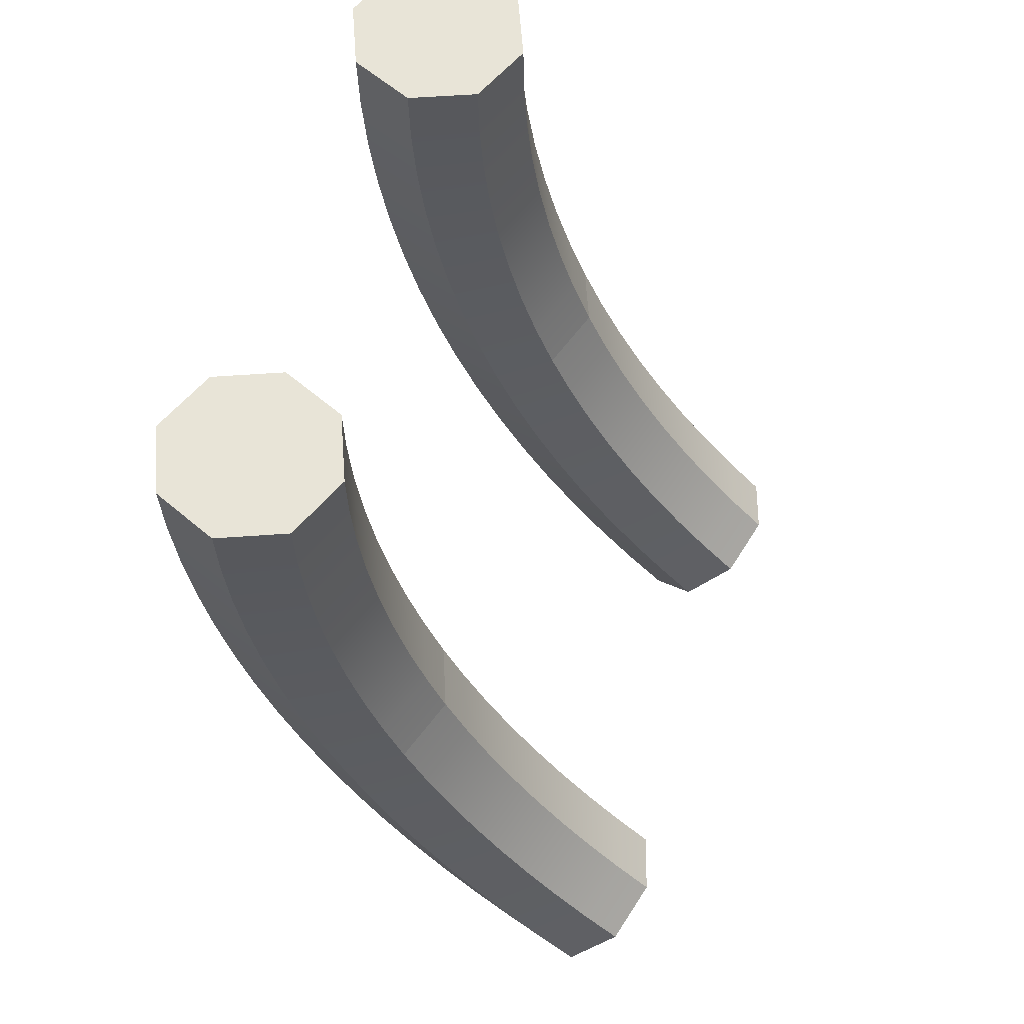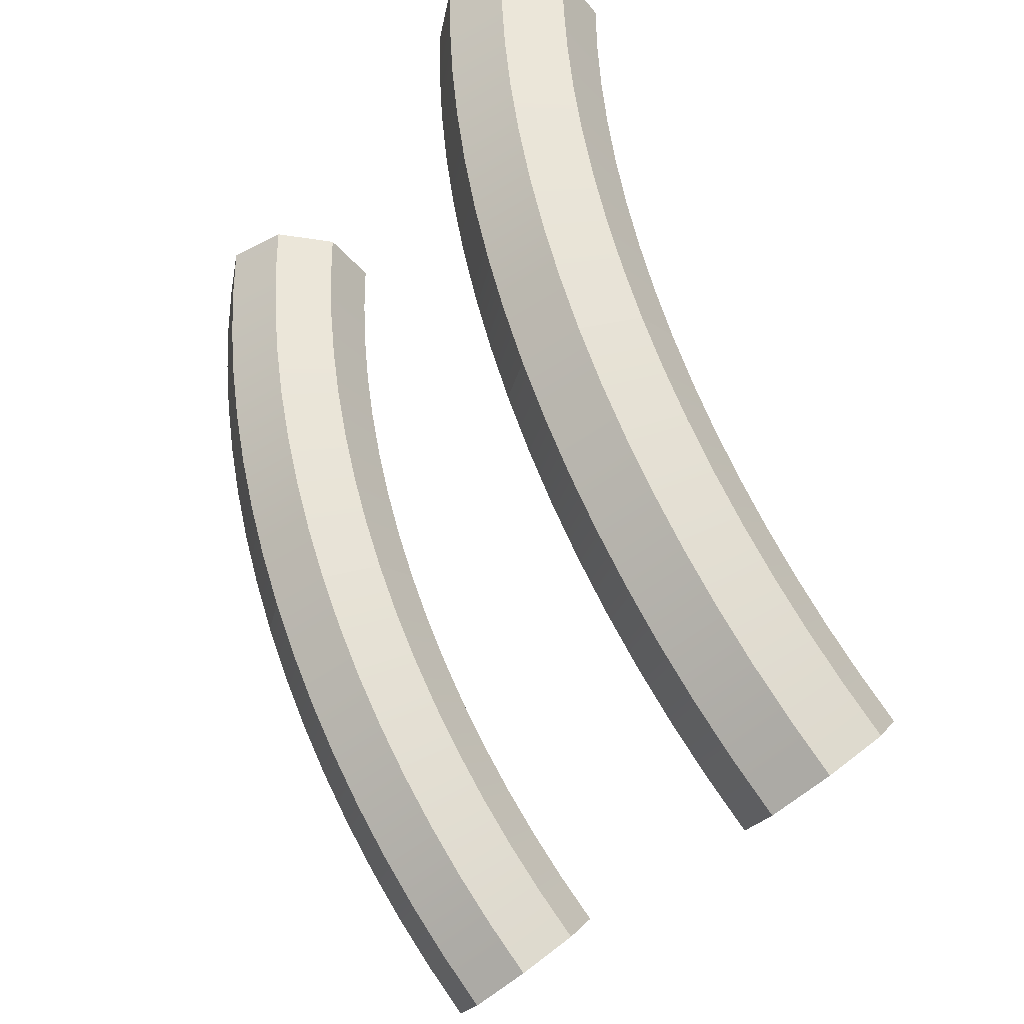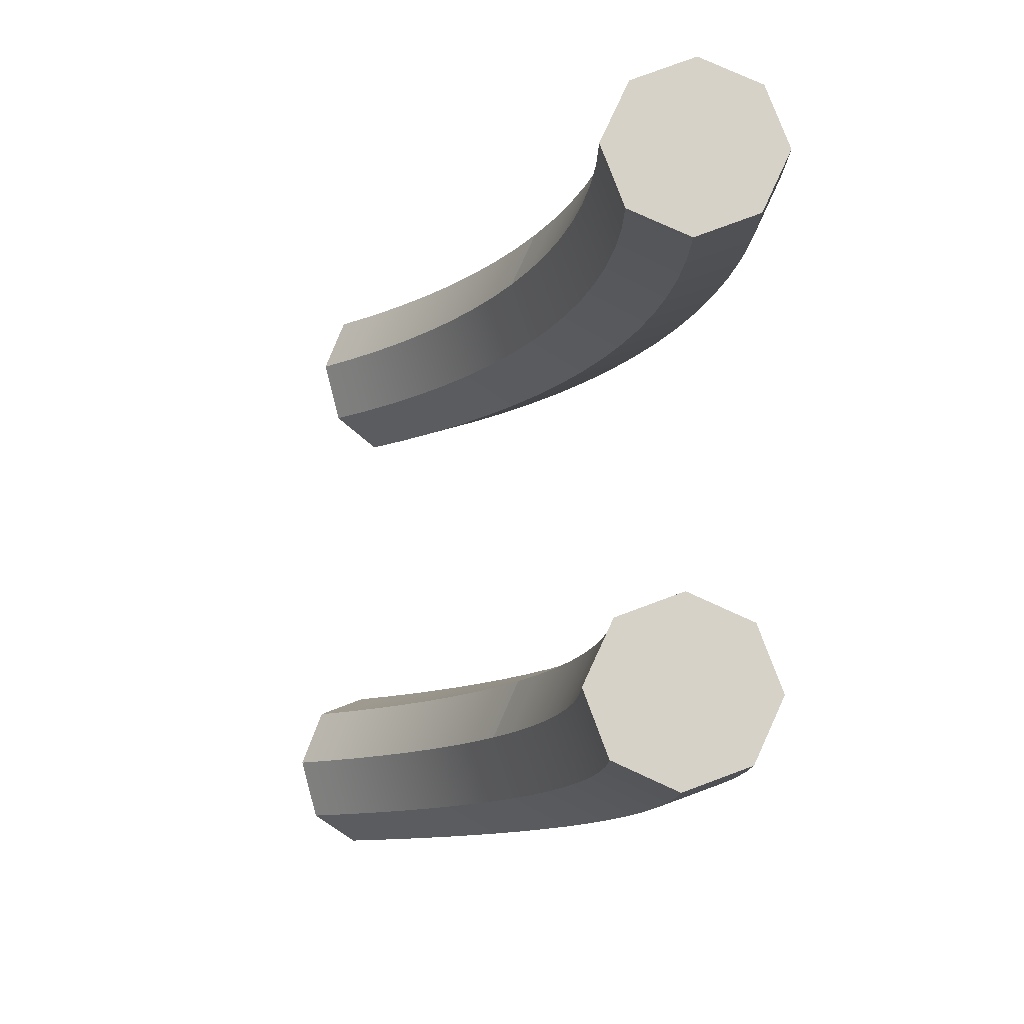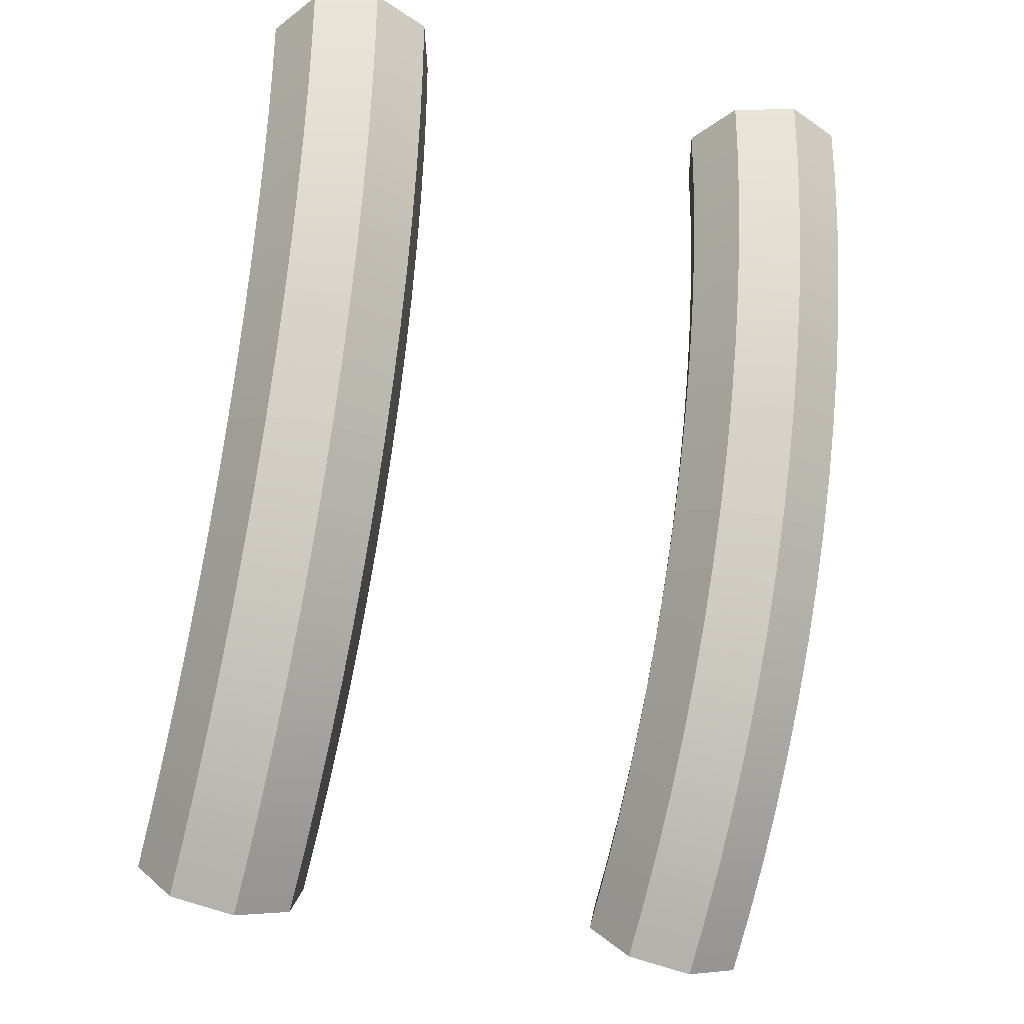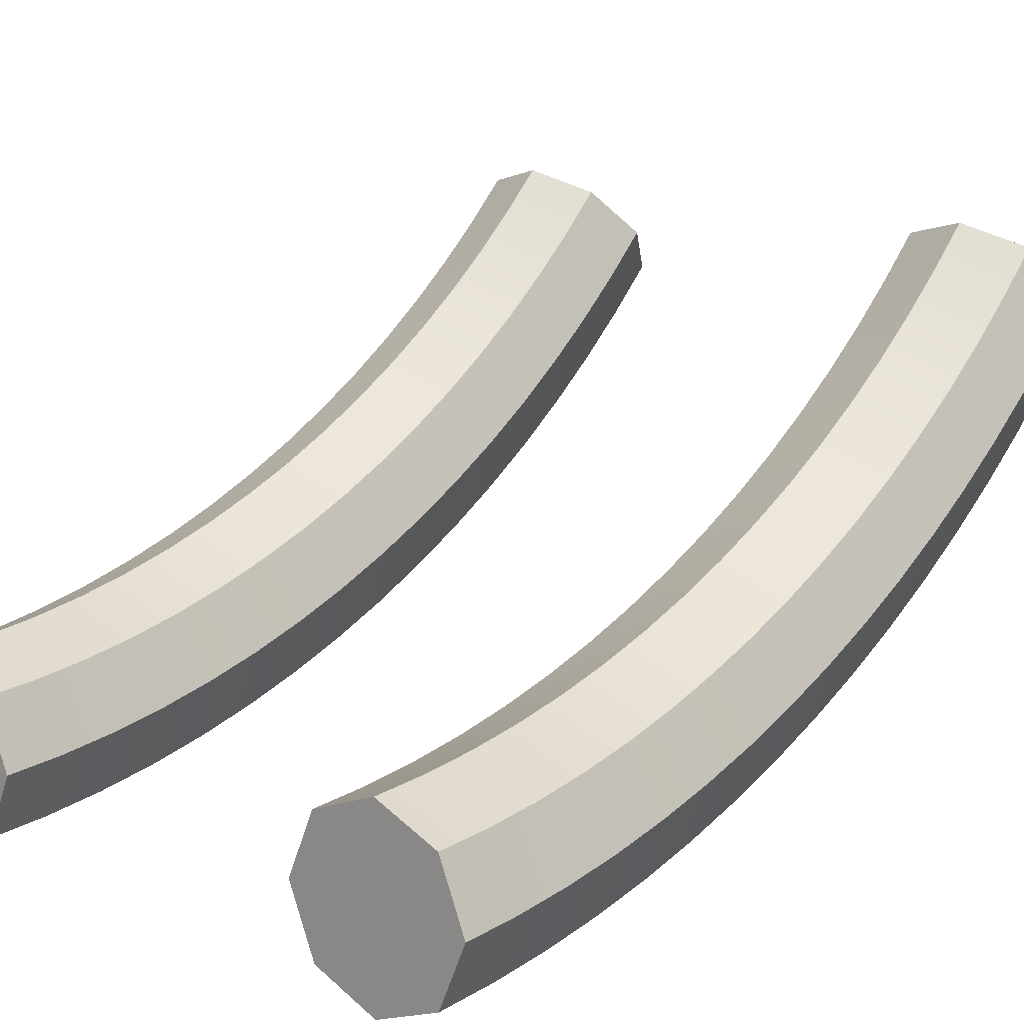
<metadata>
{"format":"obj","ext":"obj","renderer":"f3d","projection":"perspective","resolution":1024,"background":"white","views":[{"elev":61.4,"azim":108.1,"up":"+Z"},{"elev":-36.7,"azim":56.6,"up":"+Z"},{"elev":77.8,"azim":-87.8,"up":"+Z"},{"elev":-30.4,"azim":-21.3,"up":"+Z"},{"elev":15.7,"azim":40.1,"up":"+Y"}]}
</metadata>
<code>
g default
v -0.06878 0.06878 0.002898
v -0.2348 0 0.003498
v -0.4009 0.06878 0.002898
v -0.4697 0.2348 0.001449
v -0.4009 0.4009 0
v -0.2348 0.4696 -0.0006
v -0.06878 0.4009 0
v 0 0.2348 0.001449
v -0.06878 1.029 -2.374
v -0.2348 0.98 -2.422
v -0.4009 1.029 -2.374
v -0.4697 1.147 -2.257
v -0.4009 1.266 -2.141
v -0.2348 1.315 -2.093
v -0.06878 1.266 -2.141
v 0 1.147 -2.257
v -0.2348 0.2348 0.001449
v -0.2348 1.147 -2.257
v -0.06878 0.3125 -1.281
v 0 0.4665 -1.219
v -0.06878 0.6204 -1.157
v -0.2348 0.6842 -1.131
v -0.4009 0.6204 -1.157
v -0.4697 0.4665 -1.219
v -0.4009 0.3125 -1.281
v -1.409 0.06878 0.002898
v -1.575 0 0.003498
v -1.741 0.06878 0.002898
v -1.81 0.2348 0.001449
v -1.741 0.4009 0
v -1.575 0.4696 -0.0006
v -1.409 0.4009 0
v -1.34 0.2348 0.001449
v -1.409 1.029 -2.374
v -1.575 0.98 -2.422
v -1.741 1.029 -2.374
v -1.81 1.147 -2.257
v -1.741 1.266 -2.141
v -1.575 1.315 -2.093
v -1.409 1.266 -2.141
v -1.34 1.147 -2.257
v -1.575 0.2348 0.001449
v -1.575 1.147 -2.257
v -1.409 0.3125 -1.281
v -1.34 0.4665 -1.219
v -1.409 0.6204 -1.157
v -1.575 0.6842 -1.131
v -1.741 0.6204 -1.157
v -1.81 0.4665 -1.219
v -1.741 0.3125 -1.281
v -0.2348 0.2487 -1.307
v -1.575 0.2487 -1.307
v -0.06878 0.1274 -0.651
v 0 0.2906 -0.6201
v -0.06878 0.4537 -0.5891
v -0.2348 0.5213 -0.5763
v -0.4009 0.4537 -0.5891
v -0.4697 0.2906 -0.6201
v -0.4009 0.1274 -0.651
v -0.2348 0.05985 -0.6639
v -0.06878 0.617 -1.863
v 0 0.7558 -1.772
v -0.06878 0.8947 -1.681
v -0.2348 0.9522 -1.643
v -0.4009 0.8947 -1.681
v -0.4697 0.7558 -1.772
v -0.4009 0.617 -1.863
v -0.2348 0.5594 -1.9
v -1.409 0.617 -1.863
v -1.34 0.7558 -1.772
v -1.409 0.8947 -1.681
v -1.575 0.9522 -1.643
v -1.741 0.8947 -1.681
v -1.81 0.7558 -1.772
v -1.741 0.617 -1.863
v -1.575 0.5594 -1.9
v -1.409 0.1274 -0.651
v -1.34 0.2906 -0.6201
v -1.409 0.4537 -0.5891
v -1.575 0.5213 -0.5763
v -1.741 0.4537 -0.5891
v -1.81 0.2906 -0.6201
v -1.741 0.1274 -0.651
v -1.575 0.05985 -0.6639
v -1.409 0.2045 -0.9705
v -1.34 0.3638 -0.9237
v -1.409 0.5231 -0.8769
v -1.575 0.5891 -0.8575
v -1.741 0.5231 -0.8769
v -1.81 0.3638 -0.9237
v -1.741 0.2045 -0.9705
v -1.575 0.1385 -0.9899
v -1.409 0.08204 -0.3255
v -1.34 0.2474 -0.3107
v -1.409 0.4128 -0.2958
v -1.575 0.4813 -0.2897
v -1.741 0.4128 -0.2958
v -1.81 0.2474 -0.3107
v -1.741 0.08204 -0.3255
v -1.575 0.01353 -0.3316
v -1.409 0.4504 -1.579
v -1.34 0.5976 -1.502
v -1.409 0.7447 -1.425
v -1.575 0.8056 -1.393
v -1.741 0.7447 -1.425
v -1.81 0.5976 -1.502
v -1.741 0.4504 -1.579
v -1.575 0.3895 -1.611
v -1.409 0.8104 -2.128
v -1.34 0.9397 -2.024
v -1.409 1.069 -1.92
v -1.575 1.123 -1.877
v -1.741 1.069 -1.92
v -1.81 0.9397 -2.024
v -1.741 0.8104 -2.128
v -1.575 0.7569 -2.172
v -0.06878 0.8104 -2.128
v 0 0.9397 -2.024
v -0.06878 1.069 -1.92
v -0.2348 1.123 -1.877
v -0.4009 1.069 -1.92
v -0.4697 0.9397 -2.024
v -0.4009 0.8104 -2.128
v -0.2348 0.7569 -2.172
v -0.06878 0.4504 -1.579
v 0 0.5976 -1.502
v -0.06878 0.7447 -1.425
v -0.2348 0.8056 -1.393
v -0.4009 0.7447 -1.425
v -0.4697 0.5976 -1.502
v -0.4009 0.4504 -1.579
v -0.2348 0.3895 -1.611
v -0.06878 0.2045 -0.9705
v 0 0.3638 -0.9237
v -0.06878 0.5231 -0.8769
v -0.2348 0.5891 -0.8575
v -0.4009 0.5231 -0.8769
v -0.4697 0.3638 -0.9237
v -0.4009 0.2045 -0.9705
v -0.2348 0.1385 -0.9899
v -0.06878 0.08204 -0.3255
v 0 0.2474 -0.3107
v -0.06878 0.4128 -0.2958
v -0.2348 0.4813 -0.2897
v -0.4009 0.4128 -0.2958
v -0.4697 0.2474 -0.3107
v -0.4009 0.08204 -0.3255
v -0.2348 0.01353 -0.3316
v -0.06878 0.9167 -2.254
v 0 1.041 -2.143
v -0.06878 1.165 -2.033
v -0.2348 1.216 -1.987
v -0.4009 1.165 -2.033
v -0.4697 1.041 -2.143
v -0.4009 0.9167 -2.254
v -0.2348 0.8653 -2.299
v -0.06878 0.7104 -1.998
v 0 0.8447 -1.9
v -0.06878 0.9789 -1.802
v -0.2348 1.034 -1.762
v -0.4009 0.9789 -1.802
v -0.4697 0.8447 -1.9
v -0.4009 0.7104 -1.998
v -0.2348 0.6548 -2.038
v -0.06878 0.5302 -1.723
v 0 0.6734 -1.639
v -0.06878 0.8166 -1.555
v -0.2348 0.8759 -1.52
v -0.4009 0.8166 -1.555
v -0.4697 0.6734 -1.639
v -0.4009 0.5302 -1.723
v -0.2348 0.4709 -1.758
v -0.06878 0.3778 -1.432
v 0 0.5285 -1.362
v -0.06878 0.6793 -1.292
v -0.2348 0.7417 -1.264
v -0.4009 0.6793 -1.292
v -0.4697 0.5285 -1.362
v -0.4009 0.3778 -1.432
v -0.2348 0.3154 -1.461
v -0.06878 0.2547 -1.127
v 0 0.4115 -1.072
v -0.06878 0.5684 -1.018
v -0.2348 0.6333 -0.9953
v -0.4009 0.5684 -1.018
v -0.4697 0.4115 -1.072
v -0.4009 0.2547 -1.127
v -0.2348 0.1897 -1.15
v -0.06878 0.162 -0.8117
v 0 0.3235 -0.7728
v -0.06878 0.4849 -0.7338
v -0.2348 0.5517 -0.7177
v -0.4009 0.4849 -0.7338
v -0.4697 0.3235 -0.7728
v -0.4009 0.162 -0.8117
v -0.2348 0.09518 -0.8279
v -0.06878 0.1007 -0.4888
v 0 0.2652 -0.4659
v -0.06878 0.4297 -0.443
v -0.2348 0.4978 -0.4335
v -0.4009 0.4297 -0.443
v -0.4697 0.2652 -0.4659
v -0.4009 0.1007 -0.4888
v -0.2348 0.03262 -0.4983
v -0.06878 0.07138 -0.1615
v 0 0.2373 -0.1548
v -0.06878 0.4032 -0.1481
v -0.2348 0.4719 -0.1453
v -0.4009 0.4032 -0.1481
v -0.4697 0.2373 -0.1548
v -0.4009 0.07138 -0.1615
v -0.2348 0.002653 -0.1642
v -1.409 0.07138 -0.1615
v -1.34 0.2373 -0.1548
v -1.409 0.4032 -0.1481
v -1.575 0.4719 -0.1453
v -1.741 0.4032 -0.1481
v -1.81 0.2373 -0.1548
v -1.741 0.07138 -0.1615
v -1.575 0.002653 -0.1642
v -1.409 0.1007 -0.4888
v -1.34 0.2652 -0.4659
v -1.409 0.4297 -0.443
v -1.575 0.4978 -0.4335
v -1.741 0.4297 -0.443
v -1.81 0.2652 -0.4659
v -1.741 0.1007 -0.4888
v -1.575 0.03262 -0.4983
v -1.409 0.162 -0.8117
v -1.34 0.3235 -0.7728
v -1.409 0.4849 -0.7338
v -1.575 0.5517 -0.7177
v -1.741 0.4849 -0.7338
v -1.81 0.3235 -0.7728
v -1.741 0.162 -0.8117
v -1.575 0.09518 -0.8279
v -1.409 0.2547 -1.127
v -1.34 0.4115 -1.072
v -1.409 0.5684 -1.018
v -1.575 0.6333 -0.9953
v -1.741 0.5684 -1.018
v -1.81 0.4115 -1.072
v -1.741 0.2547 -1.127
v -1.575 0.1897 -1.15
v -1.409 0.3778 -1.432
v -1.34 0.5285 -1.362
v -1.409 0.6793 -1.292
v -1.575 0.7417 -1.264
v -1.741 0.6793 -1.292
v -1.81 0.5285 -1.362
v -1.741 0.3778 -1.432
v -1.575 0.3154 -1.461
v -1.409 0.5302 -1.723
v -1.34 0.6734 -1.639
v -1.409 0.8166 -1.555
v -1.575 0.8759 -1.52
v -1.741 0.8166 -1.555
v -1.81 0.6734 -1.639
v -1.741 0.5302 -1.723
v -1.575 0.4709 -1.758
v -1.409 0.7104 -1.998
v -1.34 0.8447 -1.9
v -1.409 0.9789 -1.802
v -1.575 1.034 -1.762
v -1.741 0.9789 -1.802
v -1.81 0.8447 -1.9
v -1.741 0.7104 -1.998
v -1.575 0.6548 -2.038
v -1.409 0.9167 -2.254
v -1.34 1.041 -2.143
v -1.409 1.165 -2.033
v -1.575 1.216 -1.987
v -1.741 1.165 -2.033
v -1.81 1.041 -2.143
v -1.741 0.9167 -2.254
v -1.575 0.8653 -2.299
g RailCurveS_LP
f 3 4 210 211
f 4 5 209 210
f 5 6 208 209
f 6 7 207 208
f 7 8 206 207
f 8 1 205 206
f 2 1 17
f 3 2 17
f 4 3 17
f 5 4 17
f 6 5 17
f 7 6 17
f 8 7 17
f 1 8 17
f 9 10 18
f 10 11 18
f 11 12 18
f 12 13 18
f 13 14 18
f 14 15 18
f 15 16 18
f 16 9 18
f 20 19 173 174
f 21 20 174 175
f 22 21 175 176
f 23 22 176 177
f 24 23 177 178
f 25 24 178 179
f 28 29 218 219
f 29 30 217 218
f 30 31 216 217
f 31 32 215 216
f 32 33 214 215
f 33 26 213 214
f 27 26 42
f 28 27 42
f 29 28 42
f 30 29 42
f 31 30 42
f 32 31 42
f 33 32 42
f 26 33 42
f 34 35 43
f 35 36 43
f 36 37 43
f 37 38 43
f 38 39 43
f 39 40 43
f 40 41 43
f 41 34 43
f 45 44 245 246
f 46 45 246 247
f 47 46 247 248
f 48 47 248 249
f 49 48 249 250
f 50 49 250 251
f 19 51 180 173
f 1 2 212 205
f 2 3 211 212
f 51 25 179 180
f 26 27 220 213
f 27 28 219 220
f 52 50 251 252
f 44 52 252 245
f 54 53 189 190
f 55 54 190 191
f 56 55 191 192
f 57 56 192 193
f 58 57 193 194
f 59 58 194 195
f 60 59 195 196
f 53 60 196 189
f 62 61 157 158
f 63 62 158 159
f 64 63 159 160
f 65 64 160 161
f 66 65 161 162
f 67 66 162 163
f 68 67 163 164
f 61 68 164 157
f 70 69 261 262
f 71 70 262 263
f 72 71 263 264
f 73 72 264 265
f 74 73 265 266
f 75 74 266 267
f 76 75 267 268
f 69 76 268 261
f 78 77 229 230
f 79 78 230 231
f 80 79 231 232
f 81 80 232 233
f 82 81 233 234
f 83 82 234 235
f 84 83 235 236
f 77 84 236 229
f 86 85 237 238
f 87 86 238 239
f 88 87 239 240
f 89 88 240 241
f 90 89 241 242
f 91 90 242 243
f 92 91 243 244
f 85 92 244 237
f 94 93 221 222
f 95 94 222 223
f 96 95 223 224
f 97 96 224 225
f 98 97 225 226
f 99 98 226 227
f 100 99 227 228
f 93 100 228 221
f 102 101 253 254
f 103 102 254 255
f 104 103 255 256
f 105 104 256 257
f 106 105 257 258
f 107 106 258 259
f 108 107 259 260
f 101 108 260 253
f 110 109 269 270
f 111 110 270 271
f 112 111 271 272
f 113 112 272 273
f 114 113 273 274
f 115 114 274 275
f 116 115 275 276
f 109 116 276 269
f 118 117 149 150
f 119 118 150 151
f 120 119 151 152
f 121 120 152 153
f 122 121 153 154
f 123 122 154 155
f 124 123 155 156
f 117 124 156 149
f 126 125 165 166
f 127 126 166 167
f 128 127 167 168
f 129 128 168 169
f 130 129 169 170
f 131 130 170 171
f 132 131 171 172
f 125 132 172 165
f 134 133 181 182
f 135 134 182 183
f 136 135 183 184
f 137 136 184 185
f 138 137 185 186
f 139 138 186 187
f 140 139 187 188
f 133 140 188 181
f 142 141 197 198
f 143 142 198 199
f 144 143 199 200
f 145 144 200 201
f 146 145 201 202
f 147 146 202 203
f 148 147 203 204
f 141 148 204 197
f 150 149 9 16
f 151 150 16 15
f 152 151 15 14
f 153 152 14 13
f 154 153 13 12
f 155 154 12 11
f 156 155 11 10
f 149 156 10 9
f 158 157 117 118
f 159 158 118 119
f 160 159 119 120
f 161 160 120 121
f 162 161 121 122
f 163 162 122 123
f 164 163 123 124
f 157 164 124 117
f 166 165 61 62
f 167 166 62 63
f 168 167 63 64
f 169 168 64 65
f 170 169 65 66
f 171 170 66 67
f 172 171 67 68
f 165 172 68 61
f 174 173 125 126
f 175 174 126 127
f 176 175 127 128
f 177 176 128 129
f 178 177 129 130
f 179 178 130 131
f 180 179 131 132
f 173 180 132 125
f 182 181 19 20
f 183 182 20 21
f 184 183 21 22
f 185 184 22 23
f 186 185 23 24
f 187 186 24 25
f 188 187 25 51
f 181 188 51 19
f 190 189 133 134
f 191 190 134 135
f 192 191 135 136
f 193 192 136 137
f 194 193 137 138
f 195 194 138 139
f 196 195 139 140
f 189 196 140 133
f 198 197 53 54
f 199 198 54 55
f 200 199 55 56
f 201 200 56 57
f 202 201 57 58
f 203 202 58 59
f 204 203 59 60
f 197 204 60 53
f 206 205 141 142
f 207 206 142 143
f 208 207 143 144
f 209 208 144 145
f 210 209 145 146
f 211 210 146 147
f 212 211 147 148
f 205 212 148 141
f 214 213 93 94
f 215 214 94 95
f 216 215 95 96
f 217 216 96 97
f 218 217 97 98
f 219 218 98 99
f 220 219 99 100
f 213 220 100 93
f 222 221 77 78
f 223 222 78 79
f 224 223 79 80
f 225 224 80 81
f 226 225 81 82
f 227 226 82 83
f 228 227 83 84
f 221 228 84 77
f 230 229 85 86
f 231 230 86 87
f 232 231 87 88
f 233 232 88 89
f 234 233 89 90
f 235 234 90 91
f 236 235 91 92
f 229 236 92 85
f 238 237 44 45
f 239 238 45 46
f 240 239 46 47
f 241 240 47 48
f 242 241 48 49
f 243 242 49 50
f 244 243 50 52
f 237 244 52 44
f 246 245 101 102
f 247 246 102 103
f 248 247 103 104
f 249 248 104 105
f 250 249 105 106
f 251 250 106 107
f 252 251 107 108
f 245 252 108 101
f 254 253 69 70
f 255 254 70 71
f 256 255 71 72
f 257 256 72 73
f 258 257 73 74
f 259 258 74 75
f 260 259 75 76
f 253 260 76 69
f 262 261 109 110
f 263 262 110 111
f 264 263 111 112
f 265 264 112 113
f 266 265 113 114
f 267 266 114 115
f 268 267 115 116
f 261 268 116 109
f 270 269 34 41
f 271 270 41 40
f 272 271 40 39
f 273 272 39 38
f 274 273 38 37
f 275 274 37 36
f 276 275 36 35
f 269 276 35 34

</code>
